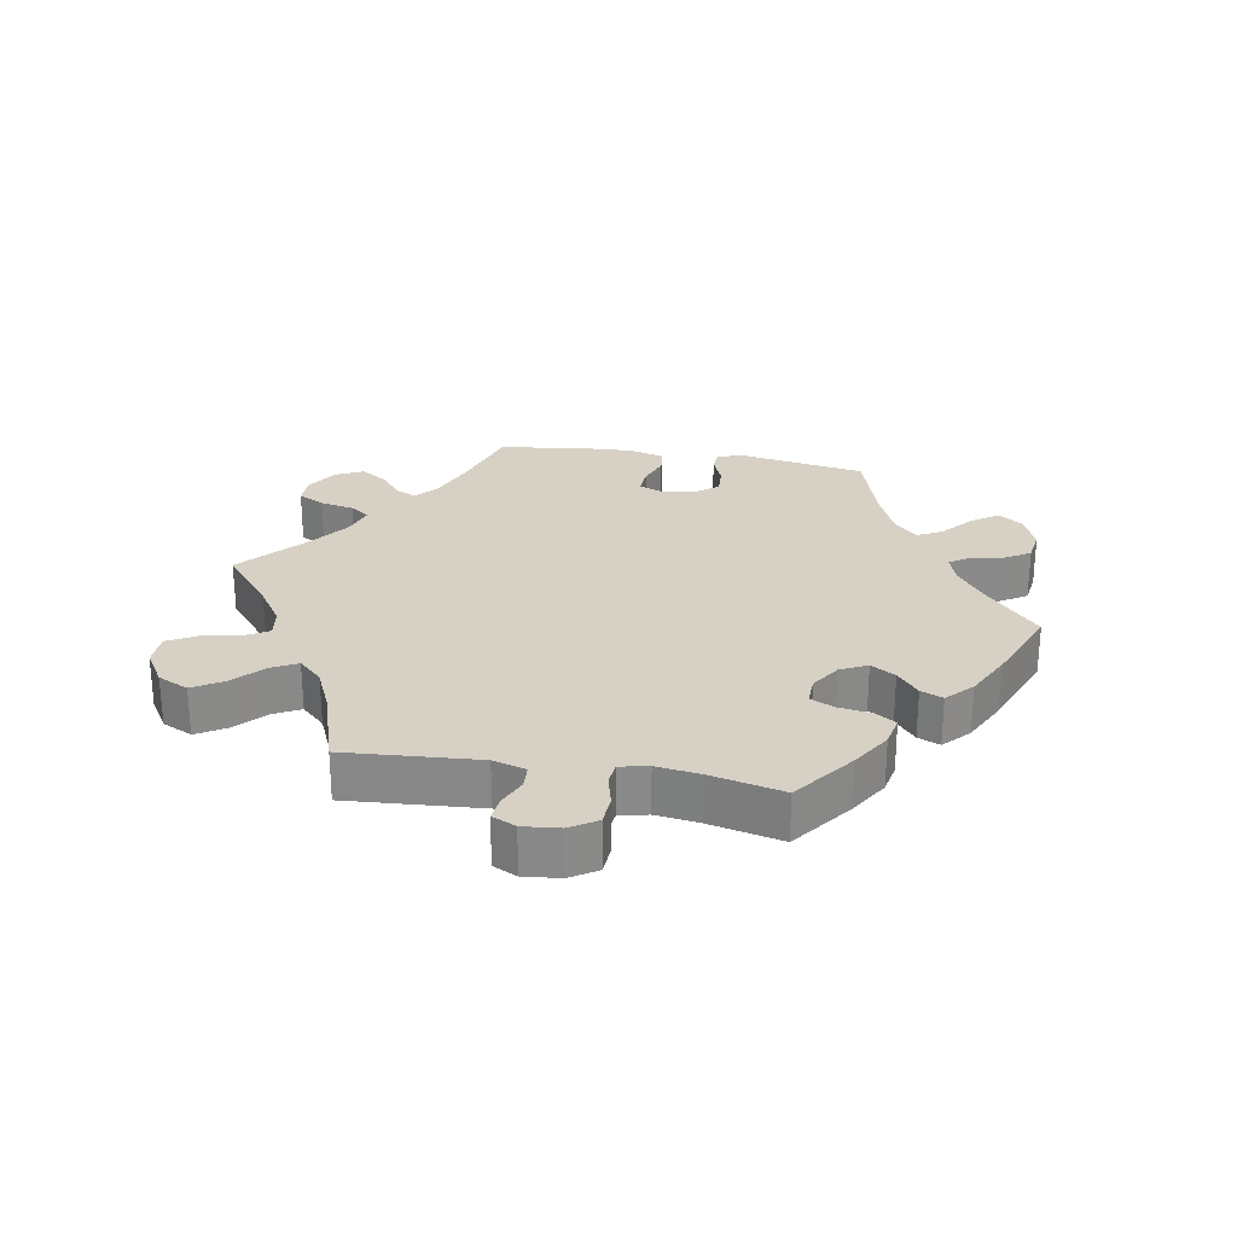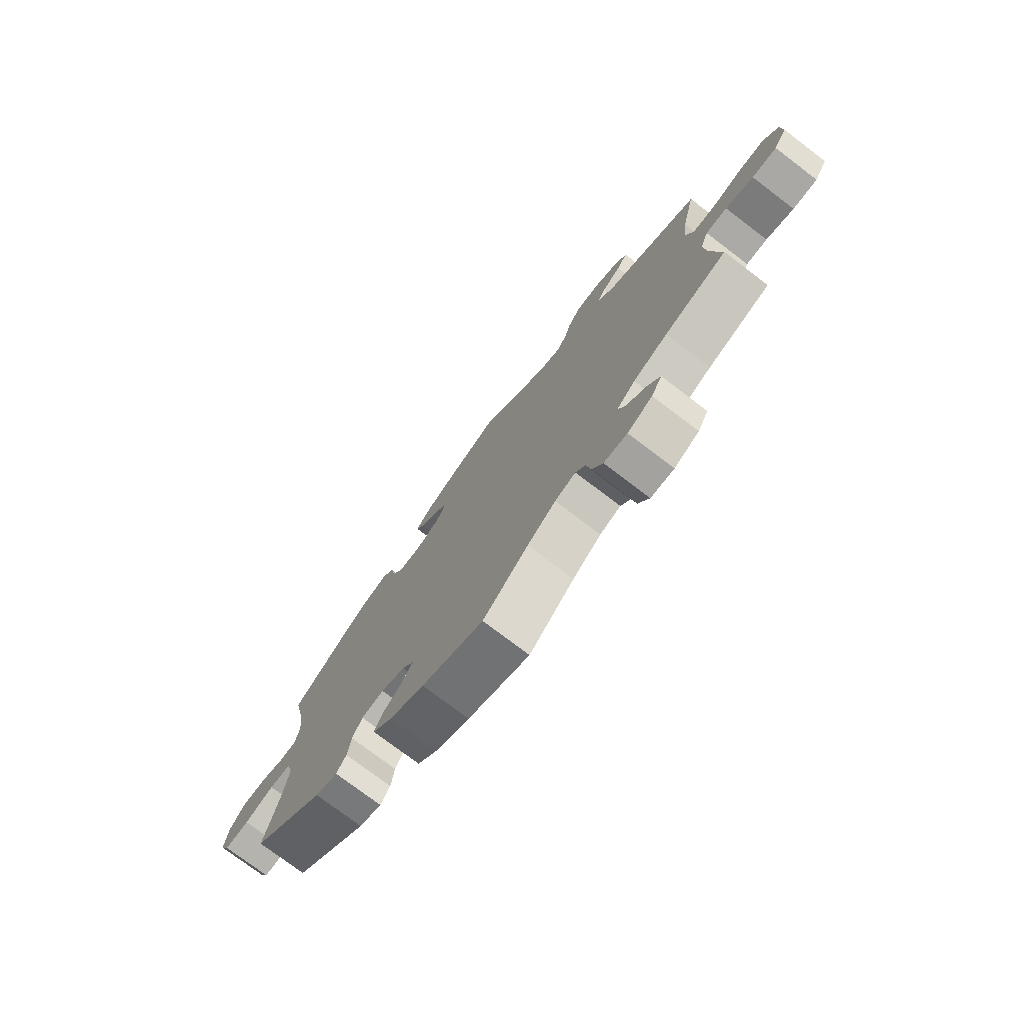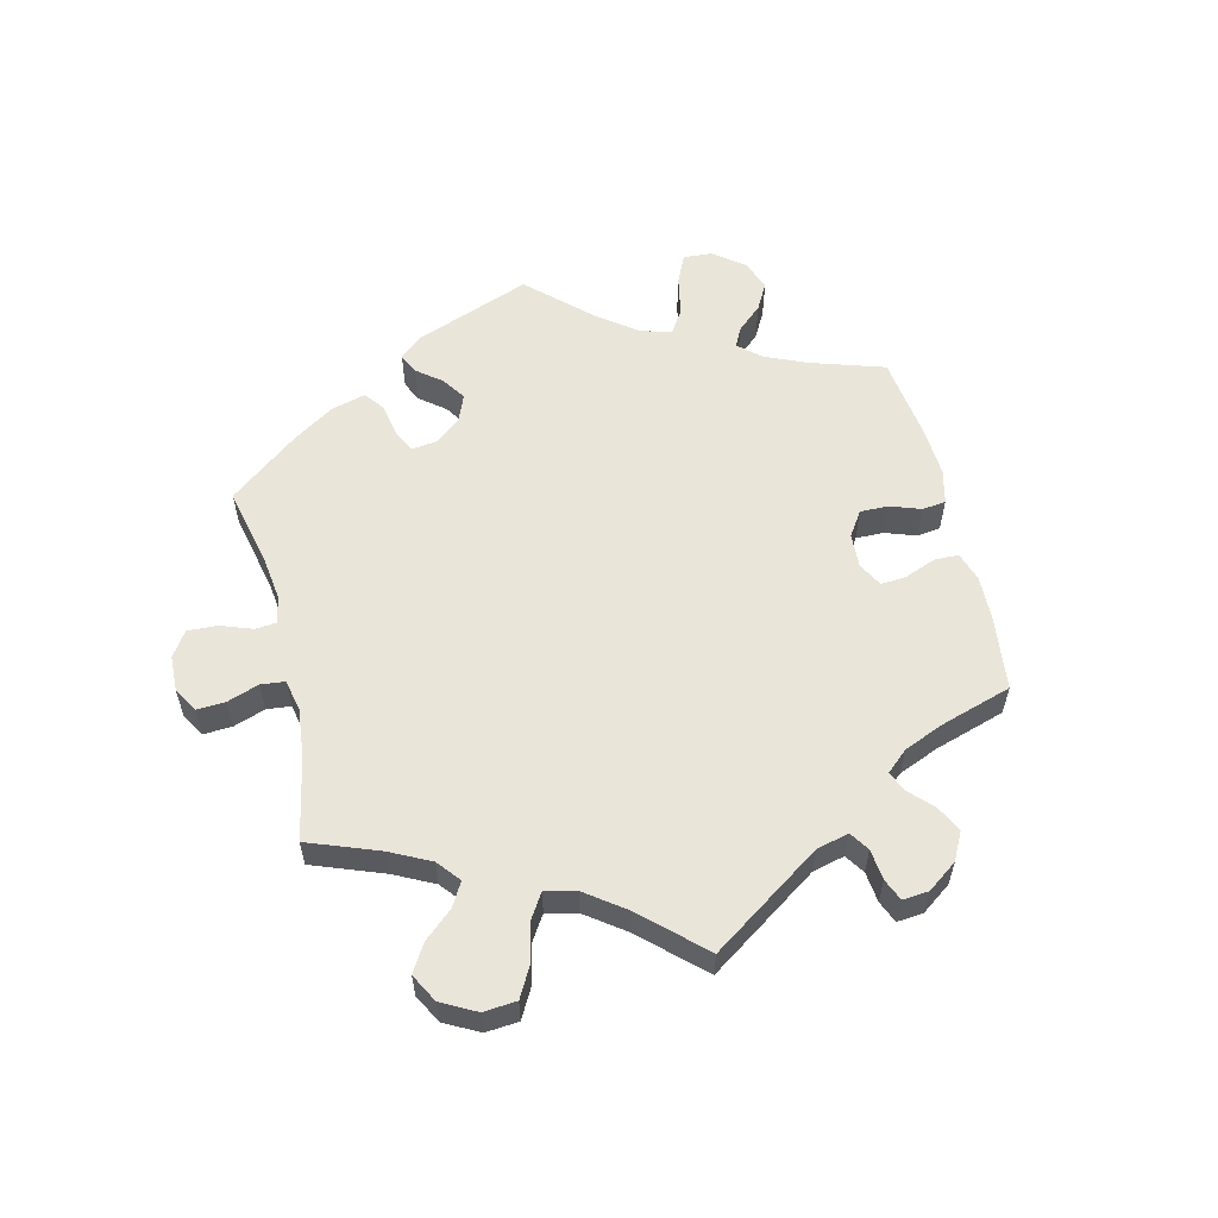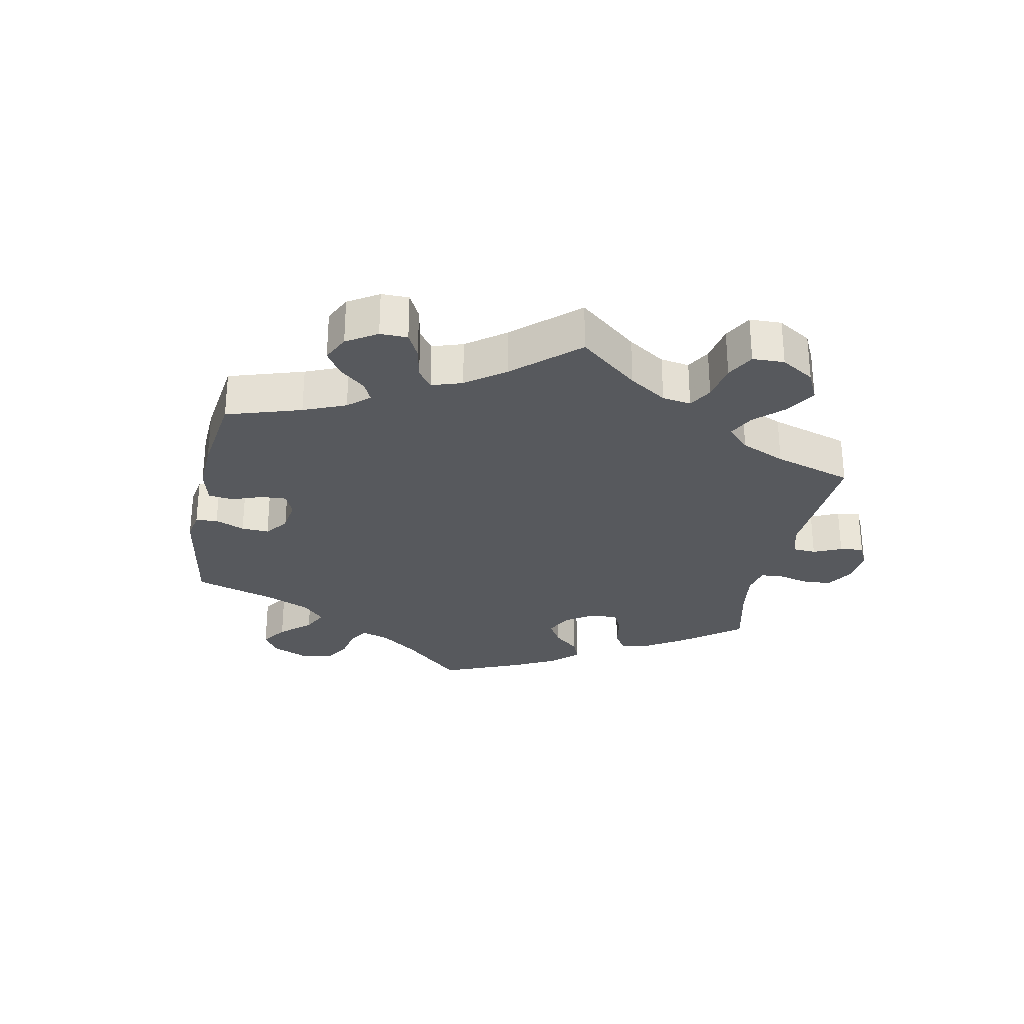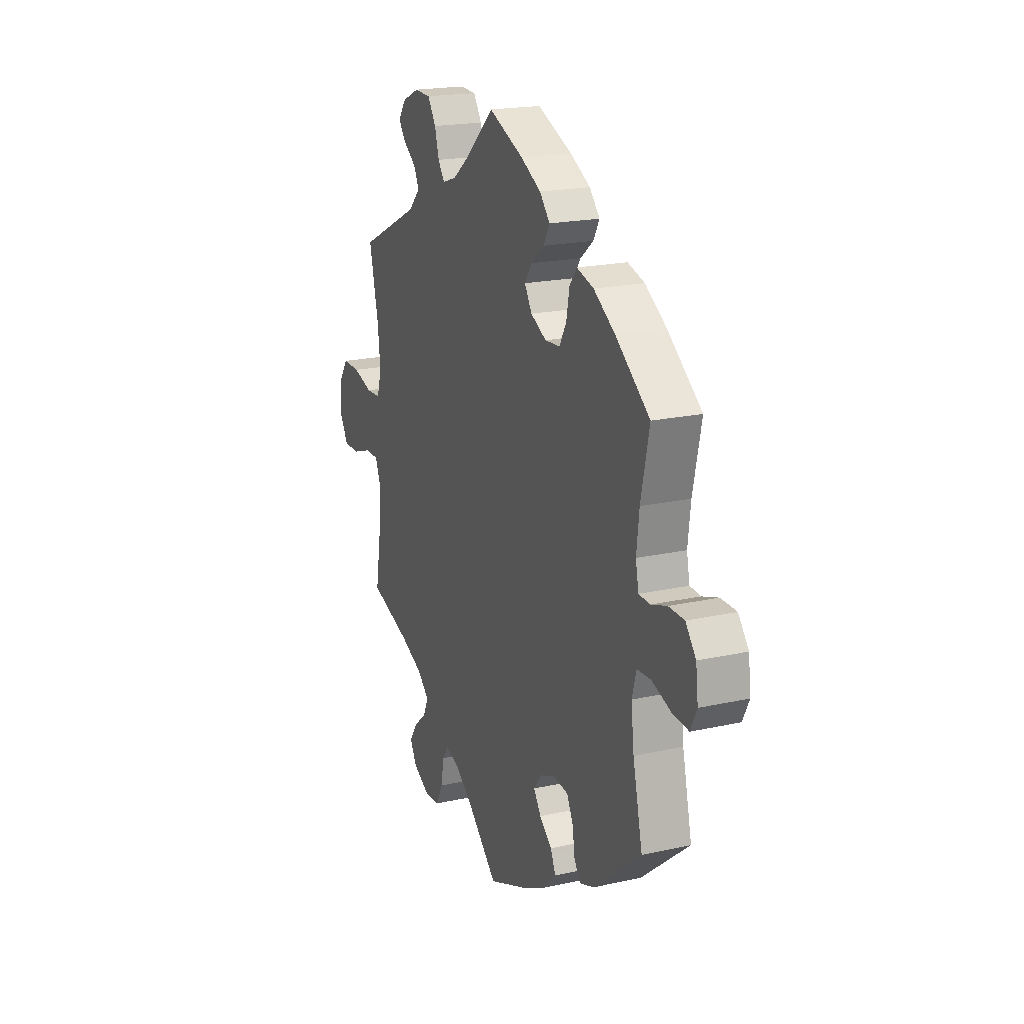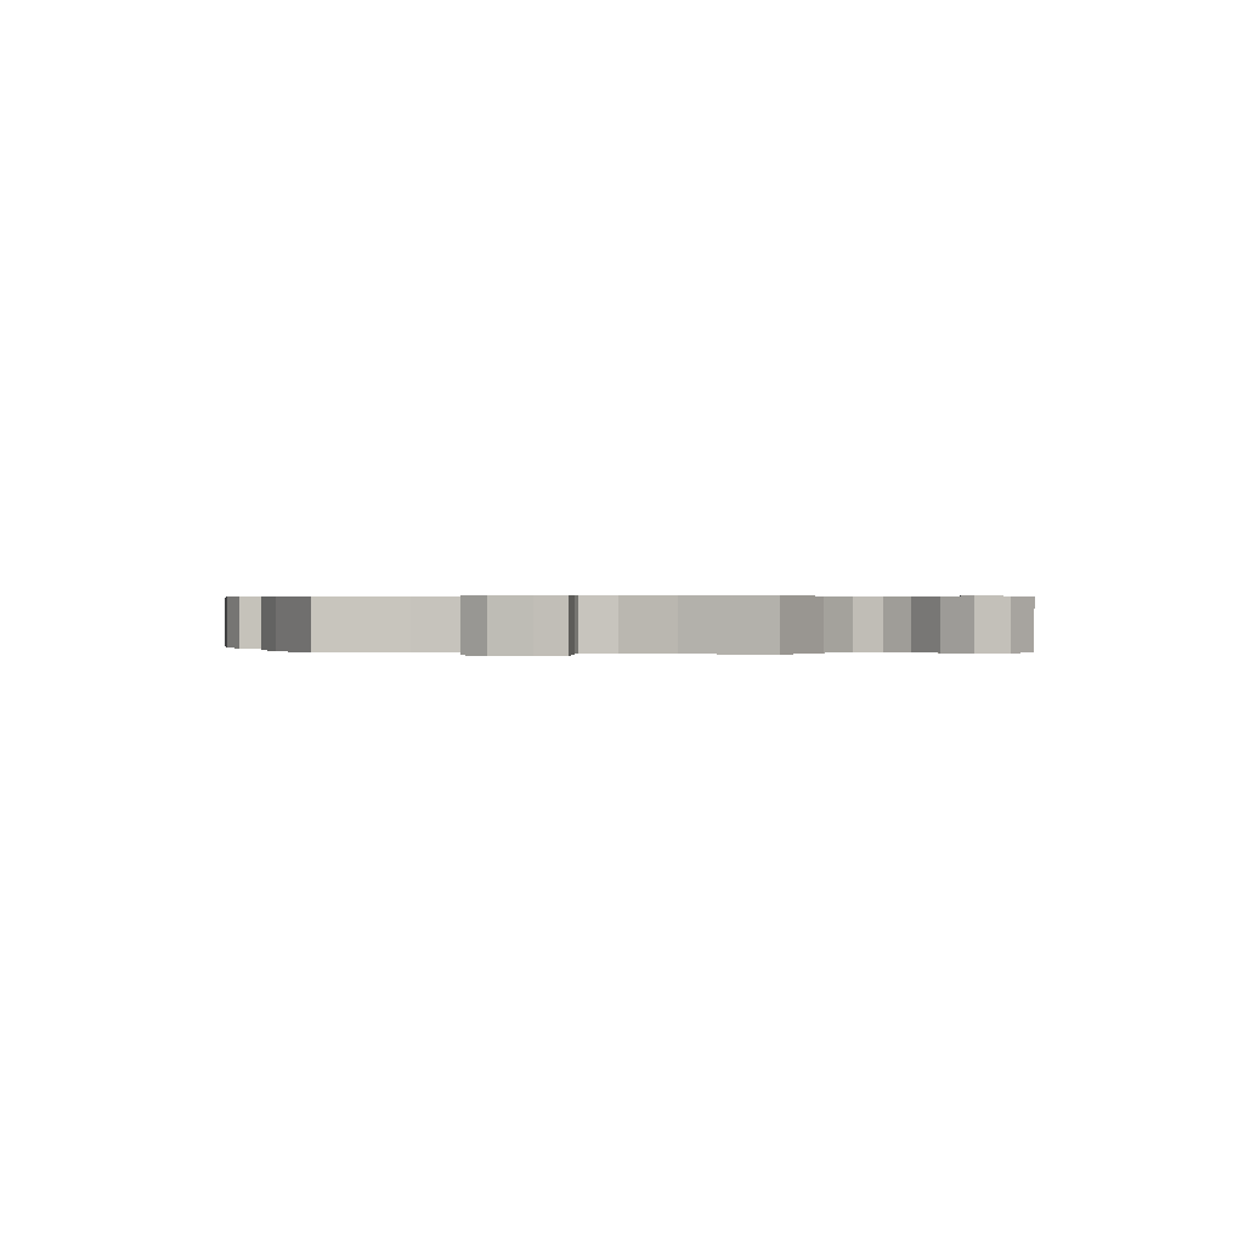
<metadata>
{"format":"obj","ext":"obj","renderer":"f3d","projection":"perspective","resolution":1024,"background":"white","views":[{"elev":26.7,"azim":-20.1,"up":"+Y"},{"elev":-75.9,"azim":-127.2,"up":"+Z"},{"elev":58.1,"azim":-73.7,"up":"+Y"},{"elev":-29.0,"azim":-131.3,"up":"+Y"},{"elev":19.7,"azim":67.4,"up":"+Z"},{"elev":0.4,"azim":-139.8,"up":"+Y"}]}
</metadata>
<code>
v -0.482 0.07 -0.174
v -0.478 0.07 -0.105
v -0.494 0.07 -0.063
v -0.536 0.07 -0.063
v -0.591 0.07 -0.082
v -0.64 0.07 -0.083
v -0.666 0.07 -0.041
v -0.664 0.07 0.019
v -0.635 0.07 0.061
v -0.582 0.07 0.06
v -0.523 0.07 0.042
v -0.479 0.07 0.044
v -0.465 0.07 0.091
v -0.473 0.07 0.165
v -0.501 0.07 0.288
v -0.318 0.07 0.377
v -0.282 0.07 0.414
v -0.298 0.07 0.446
v -0.336 0.07 0.474
v -0.358 0.07 0.503
v -0.335 0.07 0.536
v -0.284 0.07 0.559
v -0.236 0.07 0.557
v -0.211 0.07 0.519
v -0.198 0.07 0.473
v -0.178 0.07 0.445
v -0.136 0.07 0.459
v -0.083 0.07 0.5
v 0 0.07 0.577
v 0.105 0.07 0.532
v 0.166 0.07 0.499
v 0.197 0.07 0.464
v 0.179 0.07 0.431
v 0.139 0.07 0.399
v 0.117 0.07 0.367
v 0.139 0.07 0.331
v 0.186 0.07 0.307
v 0.231 0.07 0.31
v 0.252 0.07 0.348
v 0.261 0.07 0.397
v 0.283 0.07 0.426
v 0.334 0.07 0.411
v 0.398 0.07 0.369
v 0.501 0.07 0.289
v 0.476 0.07 0.173
v 0.468 0.07 0.103
v 0.477 0.07 0.059
v 0.51 0.07 0.057
v 0.558 0.07 0.073
v 0.605 0.07 0.072
v 0.636 0.07 0.033
v 0.643 0.07 -0.025
v 0.624 0.07 -0.064
v 0.576 0.07 -0.06
v 0.518 0.07 -0.04
v 0.476 0.07 -0.042
v 0.463 0.07 -0.089
v 0.472 0.07 -0.163
v 0.501 0.07 -0.289
v 0.357 0.07 -0.408
v 0.313 0.07 -0.424
v 0.294 0.07 -0.396
v 0.287 0.07 -0.348
v 0.268 0.07 -0.31
v 0.224 0.07 -0.304
v 0.177 0.07 -0.323
v 0.154 0.07 -0.354
v 0.176 0.07 -0.387
v 0.214 0.07 -0.419
v 0.229 0.07 -0.454
v 0.19 0.07 -0.493
v 0.122 0.07 -0.528
v 0 0.07 -0.578
v -0.089 0.07 -0.496
v -0.145 0.07 -0.453
v -0.186 0.07 -0.439
v -0.205 0.07 -0.466
v -0.214 0.07 -0.517
v -0.235 0.07 -0.558
v -0.281 0.07 -0.561
v -0.33 0.07 -0.535
v -0.351 0.07 -0.498
v -0.327 0.07 -0.461
v -0.288 0.07 -0.427
v -0.273 0.07 -0.393
v -0.31 0.07 -0.36
v -0.378 0.07 -0.33
v -0.501 0.07 -0.289
v -0.482 0 -0.174
v -0.478 0 -0.105
v -0.494 0 -0.063
v -0.536 0 -0.063
v -0.591 0 -0.082
v -0.64 0 -0.083
v -0.666 0 -0.041
v -0.664 0 0.019
v -0.635 0 0.061
v -0.582 0 0.06
v -0.523 0 0.042
v -0.479 0 0.044
v -0.465 0 0.091
v -0.473 0 0.165
v -0.501 0 0.288
v -0.318 0 0.377
v -0.282 0 0.414
v -0.298 0 0.446
v -0.336 0 0.474
v -0.358 0 0.503
v -0.335 0 0.536
v -0.284 0 0.559
v -0.236 0 0.557
v -0.211 0 0.519
v -0.198 0 0.473
v -0.178 0 0.445
v -0.136 0 0.459
v -0.083 0 0.5
v 0 0 0.577
v 0.105 0 0.532
v 0.166 0 0.499
v 0.197 0 0.464
v 0.179 0 0.431
v 0.139 0 0.399
v 0.117 0 0.367
v 0.139 0 0.331
v 0.186 0 0.307
v 0.231 0 0.31
v 0.252 0 0.348
v 0.261 0 0.397
v 0.283 0 0.426
v 0.334 0 0.411
v 0.398 0 0.369
v 0.501 0 0.289
v 0.476 0 0.173
v 0.468 0 0.103
v 0.477 0 0.059
v 0.51 0 0.057
v 0.558 0 0.073
v 0.605 0 0.072
v 0.636 0 0.033
v 0.643 0 -0.025
v 0.624 0 -0.064
v 0.576 0 -0.06
v 0.518 0 -0.04
v 0.476 0 -0.042
v 0.463 0 -0.089
v 0.472 0 -0.163
v 0.501 0 -0.289
v 0.357 0 -0.408
v 0.313 0 -0.424
v 0.294 0 -0.396
v 0.287 0 -0.348
v 0.268 0 -0.31
v 0.224 0 -0.304
v 0.177 0 -0.323
v 0.154 0 -0.354
v 0.176 0 -0.387
v 0.214 0 -0.419
v 0.229 0 -0.454
v 0.19 0 -0.493
v 0.122 0 -0.528
v 0 0 -0.578
v -0.089 0 -0.496
v -0.145 0 -0.453
v -0.186 0 -0.439
v -0.205 0 -0.466
v -0.214 0 -0.517
v -0.235 0 -0.558
v -0.281 0 -0.561
v -0.33 0 -0.535
v -0.351 0 -0.498
v -0.327 0 -0.461
v -0.288 0 -0.427
v -0.273 0 -0.393
v -0.31 0 -0.36
v -0.378 0 -0.33
v -0.501 0 -0.289
f 87 88 1
f 86 87 1 2
f 85 86 2 3
f 81 82 83 84
f 81 84 85
f 80 81 85
f 77 78 79 80
f 76 77 80 85
f 75 76 85 3
f 71 72 73 74
f 71 74 75 3
f 68 69 70 71
f 67 68 71 3
f 60 61 62 63
f 58 59 60 63
f 57 58 63 64
f 56 57 64 65
f 52 53 54 55
f 52 55 56
f 51 52 56
f 48 49 50 51
f 47 48 51 56
f 46 47 56 65
f 42 43 44 45
f 39 40 41 42
f 38 39 42 45
f 37 38 45 46
f 31 32 33 34
f 31 34 35
f 28 29 30 31
f 27 28 31 35
f 26 27 35 36
f 22 23 24 25
f 22 25 26
f 21 22 26
f 18 19 20 21
f 17 18 21 26
f 16 17 26 36
f 14 15 16 36
f 8 9 10 11
f 8 11 12
f 7 8 12
f 4 5 6 7
f 3 4 7 12
f 66 67 3 12
f 13 14 36 37
f 37 46 65 66
f 12 13 37 66
f 89 176 175
f 90 89 175 174
f 91 90 174 173
f 172 171 170 169
f 173 172 169
f 173 169 168
f 168 167 166 165
f 173 168 165 164
f 91 173 164 163
f 162 161 160 159
f 91 163 162 159
f 159 158 157 156
f 91 159 156 155
f 151 150 149 148
f 151 148 147 146
f 152 151 146 145
f 153 152 145 144
f 143 142 141 140
f 144 143 140
f 144 140 139
f 139 138 137 136
f 144 139 136 135
f 153 144 135 134
f 133 132 131 130
f 130 129 128 127
f 133 130 127 126
f 134 133 126 125
f 122 121 120 119
f 123 122 119
f 119 118 117 116
f 123 119 116 115
f 124 123 115 114
f 113 112 111 110
f 114 113 110
f 114 110 109
f 109 108 107 106
f 114 109 106 105
f 124 114 105 104
f 124 104 103 102
f 99 98 97 96
f 100 99 96
f 100 96 95
f 95 94 93 92
f 100 95 92 91
f 100 91 155 154
f 125 124 102 101
f 154 153 134 125
f 154 125 101 100
f 1 89 90 2
f 2 90 91 3
f 3 91 92 4
f 4 92 93 5
f 5 93 94 6
f 6 94 95 7
f 7 95 96 8
f 8 96 97 9
f 9 97 98 10
f 10 98 99 11
f 11 99 100 12
f 12 100 101 13
f 13 101 102 14
f 14 102 103 15
f 15 103 104 16
f 16 104 105 17
f 17 105 106 18
f 18 106 107 19
f 19 107 108 20
f 20 108 109 21
f 21 109 110 22
f 22 110 111 23
f 23 111 112 24
f 24 112 113 25
f 25 113 114 26
f 26 114 115 27
f 27 115 116 28
f 28 116 117 29
f 29 117 118 30
f 30 118 119 31
f 31 119 120 32
f 32 120 121 33
f 33 121 122 34
f 34 122 123 35
f 35 123 124 36
f 36 124 125 37
f 37 125 126 38
f 38 126 127 39
f 39 127 128 40
f 40 128 129 41
f 41 129 130 42
f 42 130 131 43
f 43 131 132 44
f 44 132 133 45
f 45 133 134 46
f 46 134 135 47
f 47 135 136 48
f 48 136 137 49
f 49 137 138 50
f 50 138 139 51
f 51 139 140 52
f 52 140 141 53
f 53 141 142 54
f 54 142 143 55
f 55 143 144 56
f 56 144 145 57
f 57 145 146 58
f 58 146 147 59
f 59 147 148 60
f 60 148 149 61
f 61 149 150 62
f 62 150 151 63
f 63 151 152 64
f 64 152 153 65
f 65 153 154 66
f 66 154 155 67
f 67 155 156 68
f 68 156 157 69
f 69 157 158 70
f 70 158 159 71
f 71 159 160 72
f 72 160 161 73
f 73 161 162 74
f 74 162 163 75
f 75 163 164 76
f 76 164 165 77
f 77 165 166 78
f 78 166 167 79
f 79 167 168 80
f 80 168 169 81
f 81 169 170 82
f 82 170 171 83
f 83 171 172 84
f 84 172 173 85
f 85 173 174 86
f 86 174 175 87
f 87 175 176 88
f 88 176 89 1

</code>
